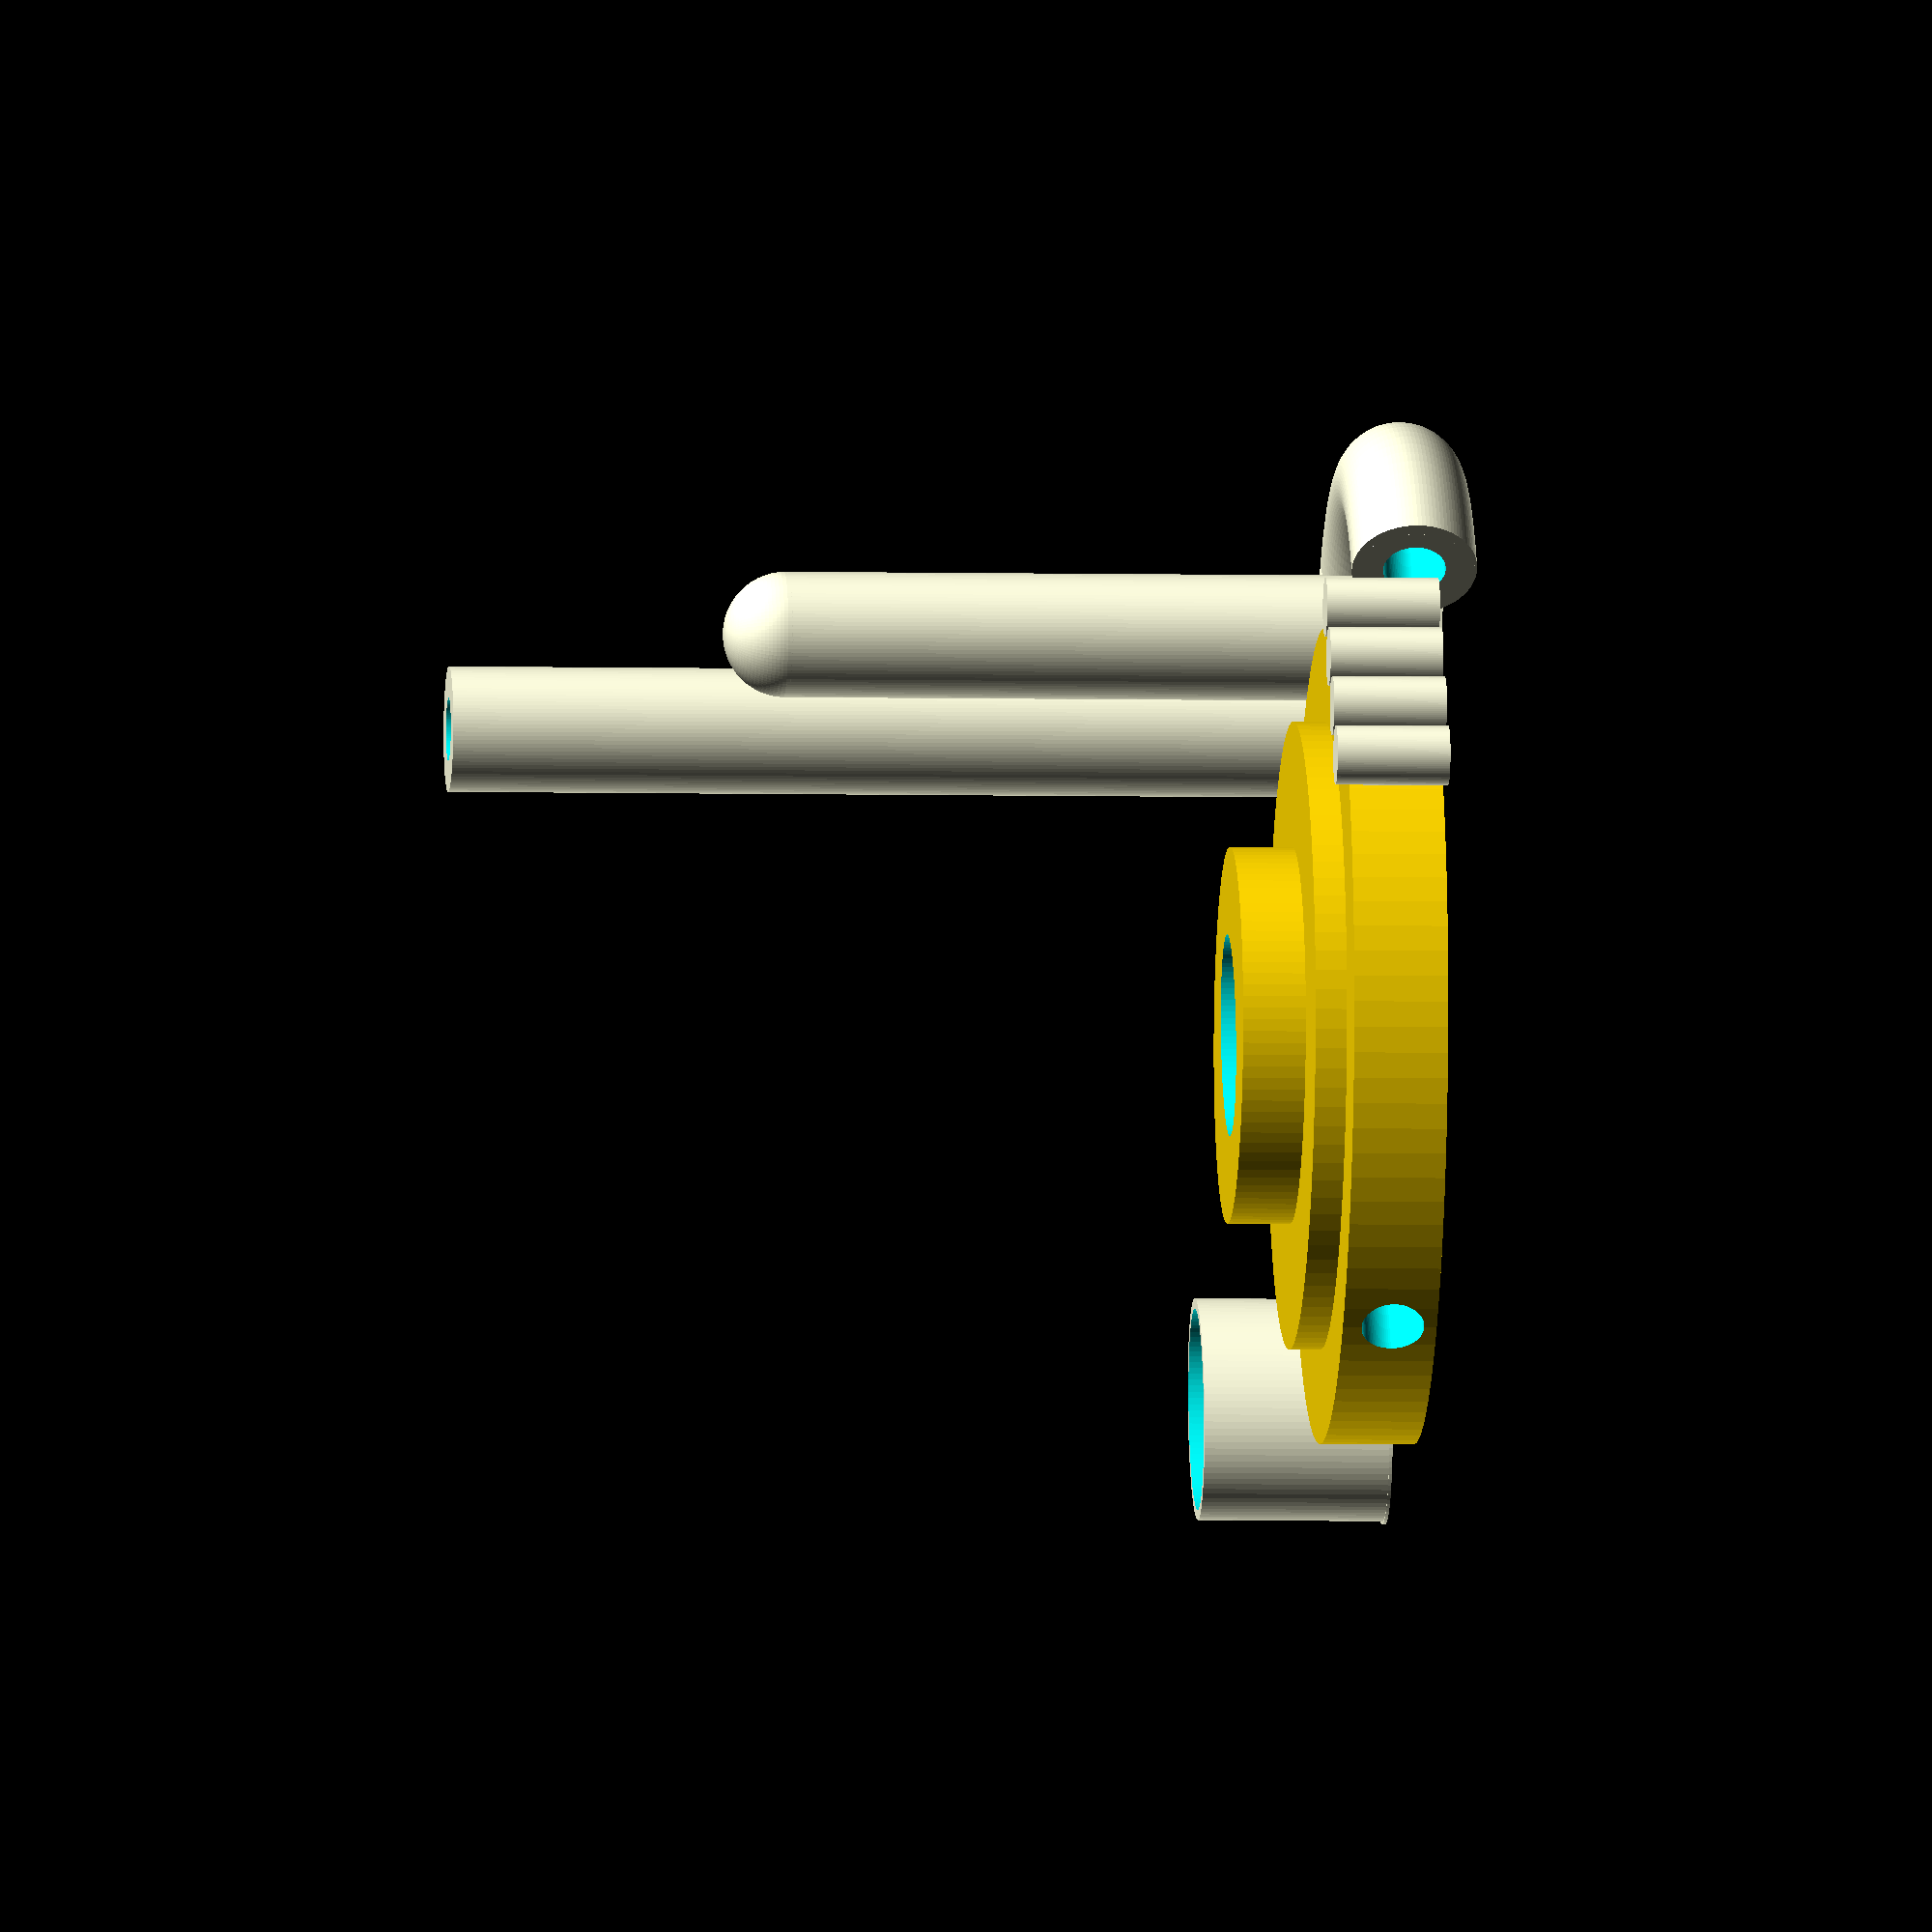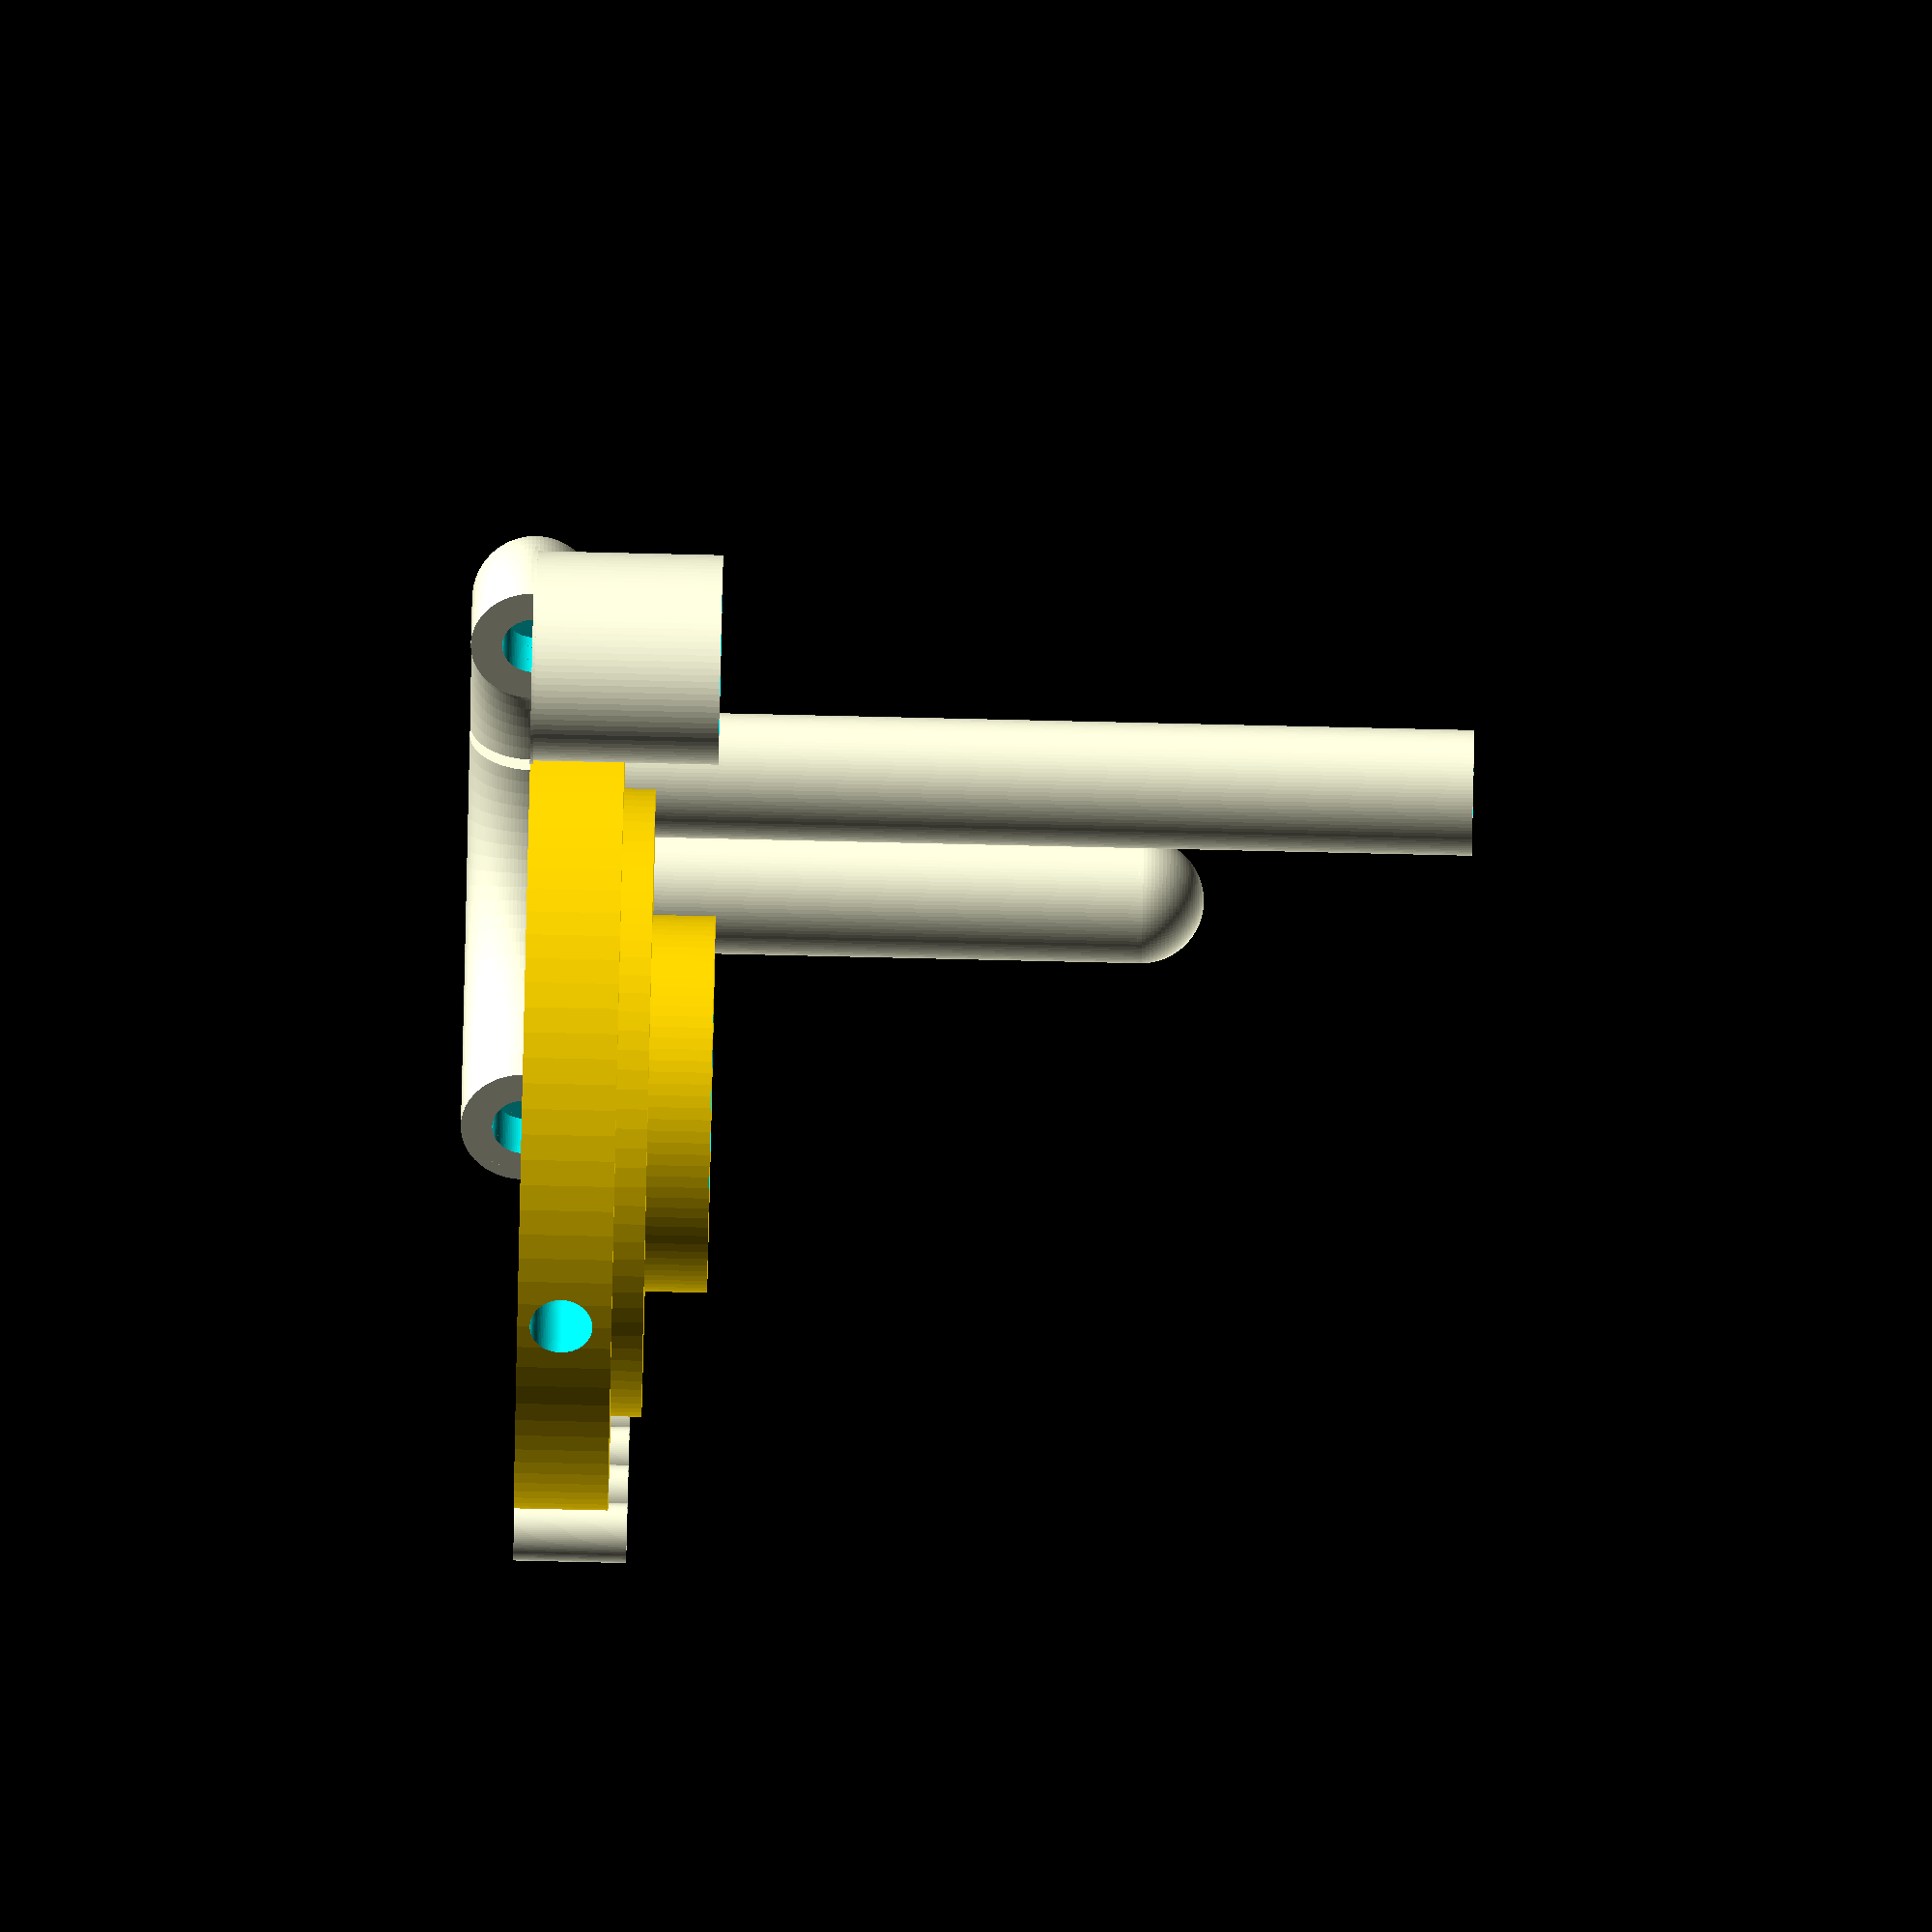
<openscad>
$fn=100;
crossGuardD=130;
crossGuardH=15;
crossGuardMidD=100;
crossGuardMidH=20;
crossGuardInnerD=60;
crossGuardInnerH=30;
eps = 0.01;
handleR = 10;
handleTR = 45;
handleL = 250;

module crossGuard() {
    cylinder(h=crossGuardH,d=crossGuardD);
    cylinder(h=crossGuardMidH,d=crossGuardMidD);
    cylinder(h=crossGuardInnerH,d=crossGuardInnerD);
}

//
// HILT
//
fudge = 0.1;
custom_scale_x = 0.2645833279742765;
custom_scale_y = 0.2645833279742765;
line_fn = 4;
function min_line_mm(w) = max(1.0, w) * 0.264583;
hilt_points = [[4.712305,111.150545],[-1.094011,110.499592],[-2.972932,110.135122],[-3.462188,109.608767],[-3.773607,108.774219],[-4.436979,107.552054],[-5.432227,107.011144],[-9.721137,106.591800],[-10.735377,106.203812],[-11.314670,105.621713],[-11.834643,105.005774],[-11.984051,105.527257],[-12.119685,105.883297],[-12.540277,105.918767],[-14.389428,104.994043],[-17.553047,103.514177],[-19.092556,102.880464],[-21.534606,101.319091],[-24.151081,99.339710],[-26.213867,97.451972],[-33.501068,91.312376],[-37.392389,88.156629],[-39.010903,86.486779],[-41.321477,83.011799],[-45.215736,77.789987],[-48.481218,72.604179],[-50.974430,67.705653],[-52.551875,63.345689],[-56.678330,51.259617],[-59.337010,43.394768],[-60.735652,38.462584],[-61.650982,34.907832],[-62.305677,29.646387],[-62.760126,25.882525],[-63.514729,23.223299],[-64.337219,21.072645],[-64.954891,18.531501],[-65.818815,14.645864],[-66.319039,7.866276],[-66.537764,-5.264370],[-66.447944,-19.090090],[-66.022534,-27.954901],[-64.949247,-40.097012],[-64.576605,-43.563098],[-63.777363,-47.924908],[-61.337496,-57.784557],[-58.506478,-66.573669],[-57.218296,-69.597308],[-56.161139,-71.189954],[-55.394537,-72.009377],[-54.917991,-73.092386],[-54.557512,-77.066229],[-54.447780,-79.616616],[-54.130244,-81.294058],[-53.449893,-82.554996],[-52.251719,-83.855870],[-50.317564,-85.526970],[-48.786417,-86.499607],[-48.069093,-86.977131],[-47.610319,-87.764921],[-47.463608,-90.285070],[-45.208186,-93.007362],[-39.659449,-98.460952],[-34.263785,-103.293508],[-29.781396,-106.835337],[-26.310565,-109.015727],[-23.949574,-109.763965],[-20.750313,-110.582106],[-18.395319,-111.244120],[-15.748063,-111.591923],[-13.496602,-111.578542],[-12.328996,-111.157007],[-11.471814,-110.670208],[-9.997877,-110.449507],[-7.811355,-110.105197],[-5.240945,-109.321219],[-1.137638,-108.242977],[-0.350486,-108.090624],[-0.226663,-107.697860],[0.081186,-107.047867],[1.233025,-106.325002],[2.616337,-105.824776],[3.618607,-105.842699],[4.284269,-105.783643],[5.074276,-105.140787],[5.982442,-104.393155],[6.932191,-104.082193],[7.623874,-103.885627],[7.911564,-103.413031],[10.384891,-100.265445],[16.331402,-93.637517],[23.178797,-85.744273],[27.818109,-79.554542],[31.053211,-74.891176],[34.524573,-70.667709],[40.158967,-64.396349],[41.226734,-62.889282],[41.592088,-61.891968],[42.074945,-60.702015],[43.007263,-59.398799],[44.483993,-56.886157],[46.275763,-52.788436],[49.602441,-44.503764],[50.347327,-43.216277],[50.901943,-42.932913],[51.921409,-41.678411],[53.416649,-38.661761],[54.898401,-34.983307],[55.877400,-31.743391],[56.416766,-30.111548],[57.023362,-29.432817],[57.485562,-29.201633],[57.677808,-28.645804],[57.364555,-28.210189],[56.611407,-28.268022],[55.878931,-28.375238],[55.601784,-27.856289],[56.377303,-24.331447],[57.238303,-22.352970],[57.692615,-21.937680],[58.154666,-21.916077],[58.790553,-21.967479],[59.078626,-21.636472],[58.977659,-21.111651],[58.446422,-20.581610],[58.251394,-19.738290],[58.750639,-18.229081],[59.534159,-15.386057],[60.073343,-11.287286],[60.655429,-7.139257],[61.542096,-4.177822],[62.322794,-2.295269],[62.650064,-0.741156],[62.906663,0.113753],[63.563431,0.230253],[63.991905,0.313739],[64.254280,1.045455],[64.365593,4.953078],[64.382272,8.065028],[64.459069,8.646005],[64.572444,8.425084],[64.873195,7.449324],[65.294587,6.929440],[65.821792,6.874420],[66.439977,7.293248],[66.537764,7.903900],[66.115942,8.715141],[65.726622,9.388975],[65.902530,9.669241],[65.981683,9.930291],[65.359738,10.557922],[64.473900,12.816744],[63.765883,16.866181],[63.482095,20.738189],[63.576289,21.992644],[63.868945,22.464726],[64.221009,24.604724],[64.277064,29.751929],[64.324272,34.821498],[64.494546,35.764667],[64.760298,35.618793],[65.293780,34.844801],[65.448267,36.420426],[65.180519,38.242275],[64.466664,39.500067],[63.605585,41.079630],[62.983941,43.675054],[62.238836,46.958797],[61.080981,50.193188],[59.015746,55.500659],[56.706660,62.429673],[54.809911,68.891064],[53.981690,72.795668],[53.758845,74.546542],[53.351215,75.469437],[52.521354,77.054138],[51.283366,80.396158],[48.953085,85.522824],[45.496989,91.398313],[42.093111,96.299677],[38.945897,100.293305],[35.913504,103.476813],[32.854088,105.947815],[29.625807,107.803925],[26.086817,109.142759],[22.095276,110.061931],[17.509341,110.659056],[8.977984,111.591923],[4.712305,111.150545],[4.712305,111.150545]];
module poly_hilt(h, w, s, res=line_fn)
{
  scale([custom_scale_x, -custom_scale_y, 1]) union() {
    linear_extrude(height=h, convexity=10, scale=0.01*s) polygon(hilt_points);
    }
}
module hilt(h) {
  poly_hilt(h, min_line_mm(0.1881051549233745), 100.0);
  }
//
// BLADE
//
blade_points = [[-6.211141,56.491387],[-11.773241,54.678287],[-16.131421,53.140387],[-17.333261,49.249287],[-18.299491,45.710305],[-19.090436,41.619609],[-20.747921,28.048917],[-21.487982,19.183951],[-21.300618,17.106103],[-20.740921,15.239217],[-19.967180,11.613437],[-20.066761,5.835937],[-20.158250,-0.312855],[-19.853401,-6.034583],[-19.575395,-10.170069],[-19.822201,-12.128343],[-20.087007,-12.859070],[-20.000895,-13.729269],[-19.642141,-14.457659],[-19.089021,-14.762963],[-18.709377,-15.028199],[-18.551471,-15.665893],[-18.711741,-16.303595],[-19.097071,-16.568833],[-19.390442,-16.920491],[-19.329611,-17.765973],[-18.951794,-18.514595],[-18.483031,-18.633383],[-18.104140,-18.897215],[-17.942381,-19.994553],[-16.743468,-26.595121],[-14.007776,-37.906939],[-10.993804,-49.021308],[-8.960051,-55.029526],[-7.253416,-55.835790],[-3.894304,-56.397304],[0.134142,-56.610912],[3.848779,-56.373461],[12.138859,-55.090539],[18.608549,-53.569603],[20.475935,-52.443671],[21.040405,-51.630469],[21.384400,-50.510610],[21.487982,-46.931430],[20.940719,-40.867143],[20.252429,-31.190993],[19.962419,-20.481553],[19.567900,-6.316918],[17.860199,9.917267],[15.895121,23.253799],[14.752035,27.853816],[13.086309,33.092607],[11.144568,39.376384],[10.157389,43.495277],[9.526349,46.149821],[8.440839,48.912897],[6.695168,51.486579],[3.937319,53.258157],[0.024599,55.461627],[-1.120688,56.026963],[-2.820621,56.433081],[-4.656934,56.610912],[-6.211361,56.491387],[-6.211141,56.491387]];
module poly_blade(h, w, s, res=line_fn)
{
  scale([custom_scale_x, -custom_scale_y, 1]) union() { 
    linear_extrude(height=h, convexity=10, scale=0.01*s) polygon(blade_points);
    }
}
module blade(h) {
  poly_blade(h, min_line_mm(0.601957), 100.0);
  }

//handle part
module handleTube(cylH) {
    difference(){
        cylinder(h=cylH,r=handleR);
        translate([0,0,-eps]) cylinder(h=10,d=10);
        translate([0,0,cylH-10+eps]) cylinder(h=10,d=10); 
    }
}

module hilt2(height,diameter,waist){
    //hilt measurments
    //somewhat rough as hilt is not prefect elipse
    //diameter=36;
    //waist=26;
    //height=10;
    scale([waist/diameter,1])cylinder(h=height,d=diameter);
}

//90 degree turn
//rotate_extrude(angle=90, convexity=10) translate([20, 0]) circle(handleD);
//straight
//translate([20, eps, 0]) rotate([90, 0, 0]) cylinder(r=handleD, h=80+eps);
   
//handle bend
module handleBend(turnR,handleR){
    bound=turnR+handleR+1;
    difference() {
        intersection() {
            translate([0,0,0])rotate_extrude()translate([turnR,0,0])circle(r=handleR);
            translate([0,0,-handleR])cube ([bound,bound,handleR*2]);
        }
        //two holes for mounting
        translate([-eps,handleTR,0]) rotate([0,90,0]) cylinder(h=10,d=10);
        translate([handleTR,10-eps,0]) rotate([90,0,0]) cylinder(h=10,d=10);
    }
}

difference() {
    //test fitting only
    //cylinder(h=30,d=34);
    //real crossguard - uncomment when the test verison is commented
    color("gold") crossGuard();
    translate([0,0,-0.1]) rotate([0,0,6]) blade(5.11);
    //hiltS=.55; //WRONG
    //scale([hiltS,hiltS,1]) translate([0,0,5-.1]) rotate([0,0,-189]) hilt(30);
    translate([0,0,5]) hilt2(30.01,36,27.5);
    translate([0,-130/2+20-.1,(crossGuardH-6)/2+2.5]) rotate([90,90,0]) cylinder(h=20.1,d=(10));
}

//approximation of hilt for scale
*color("black")translate([0,0,5]) hilt2(290.01,36,27.5);
//empty hilt shell for testing
translate([-85,0,0]) union(){
    difference(){
        scale([1.1,1.1]) hilt2(30.01,36,27.5);
        translate([0,0,-.1]) hilt2(30.2,36,27.5);
    }
    difference(){
        hilt2(.5,40,32);
        translate([0,0,-0.1]) rotate([0,0,6]) blade(5.11);
    }
}


//two bends
translate([0,60,0]) handleBend(handleTR,handleR);
translate ([-2,60,0]) rotate([0,0,90]) handleBend(handleTR,handleR);

//long handle tube
translate([-11,78,0]) handleTube(handleL-(2*handleTR+handleR));

//mounting pegs
pegD=9.5;
pegH=18;
translate([75,0,0]) cylinder(h=pegH,d=pegD);
translate([75,11,0]) cylinder(h=pegH,d=pegD);
translate([75,22,0]) cylinder(h=pegH,d=pegD);
translate([75,-11,0]) cylinder(h=pegH,d=pegD);

//cross handle tube
translate([11,78,0]) union() {
    crosshandleH=130*.75;
    handleTube(crosshandleH);
    translate([0,0,crosshandleH]) sphere(r=handleR);
}

</openscad>
<views>
elev=4.8 azim=320.3 roll=85.5 proj=o view=solid
elev=96.0 azim=320.4 roll=268.7 proj=o view=solid
</views>
